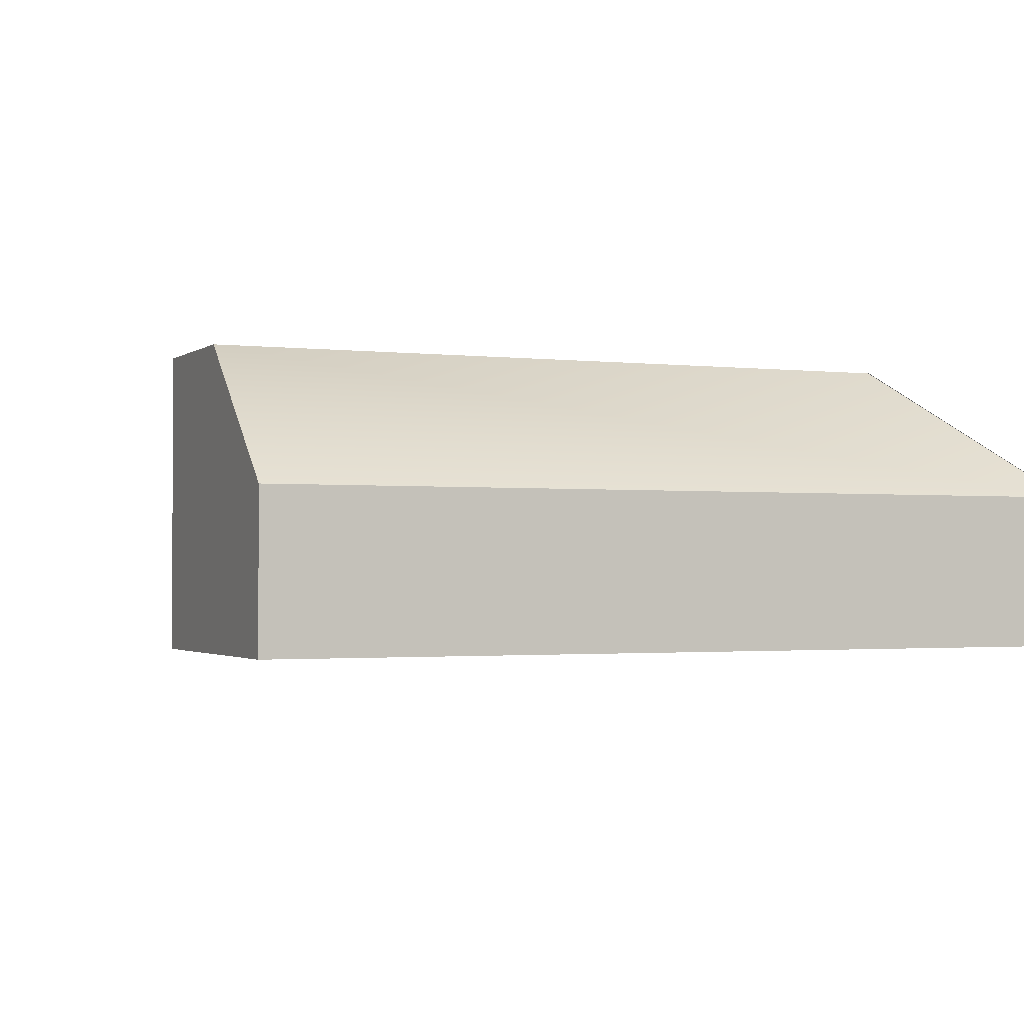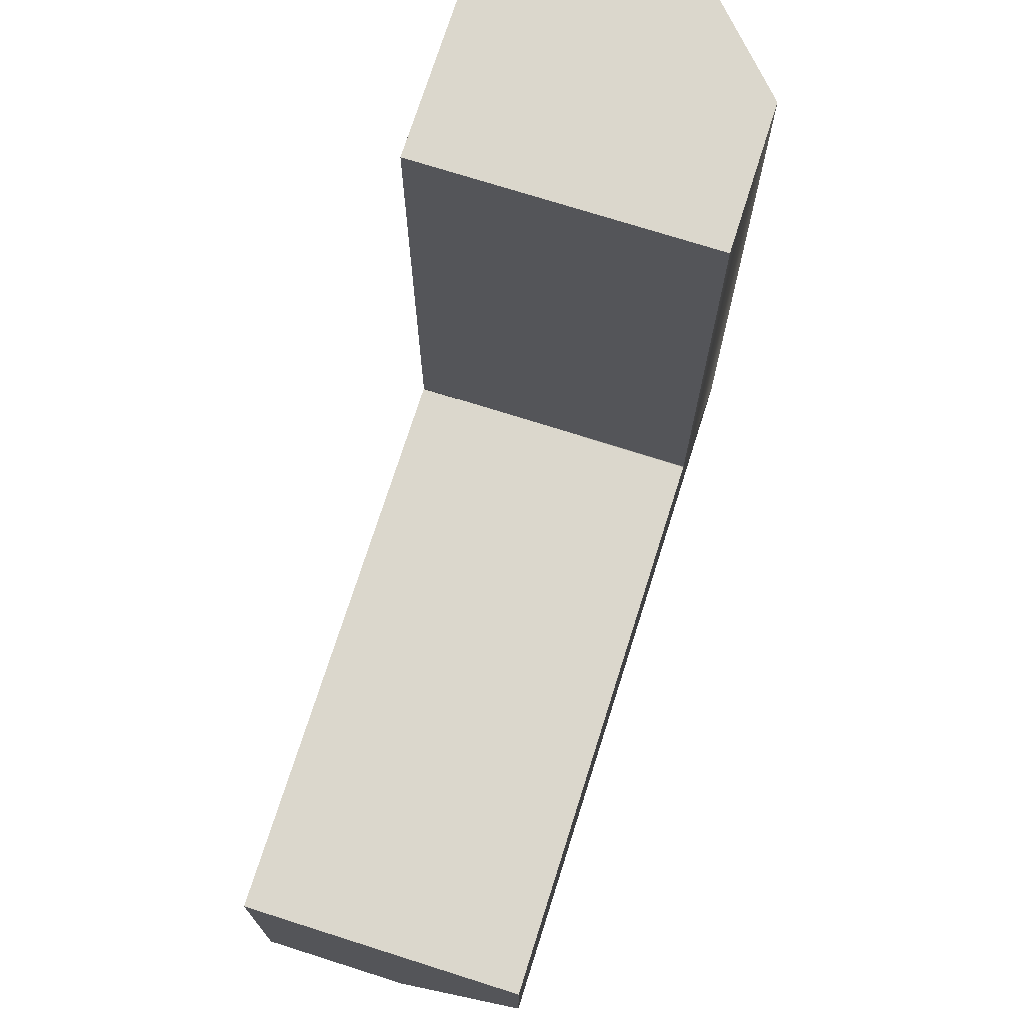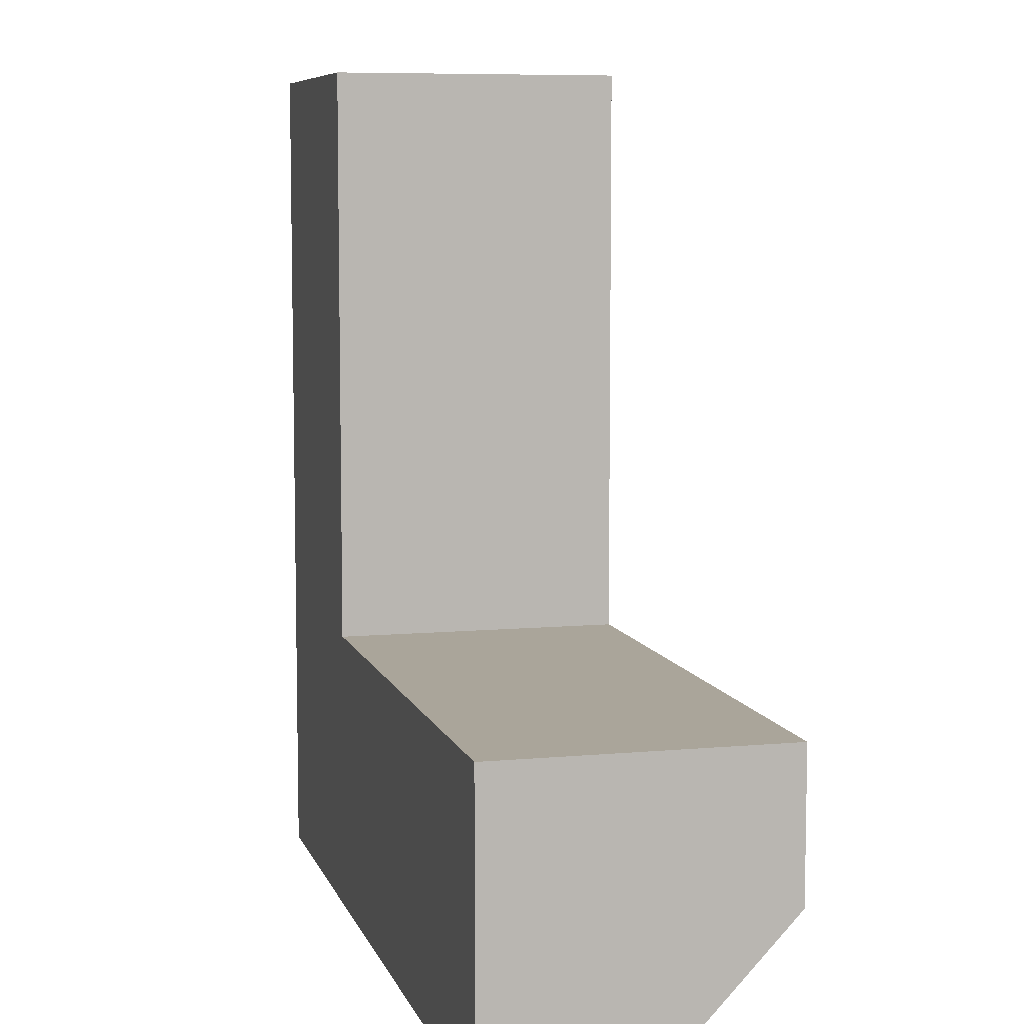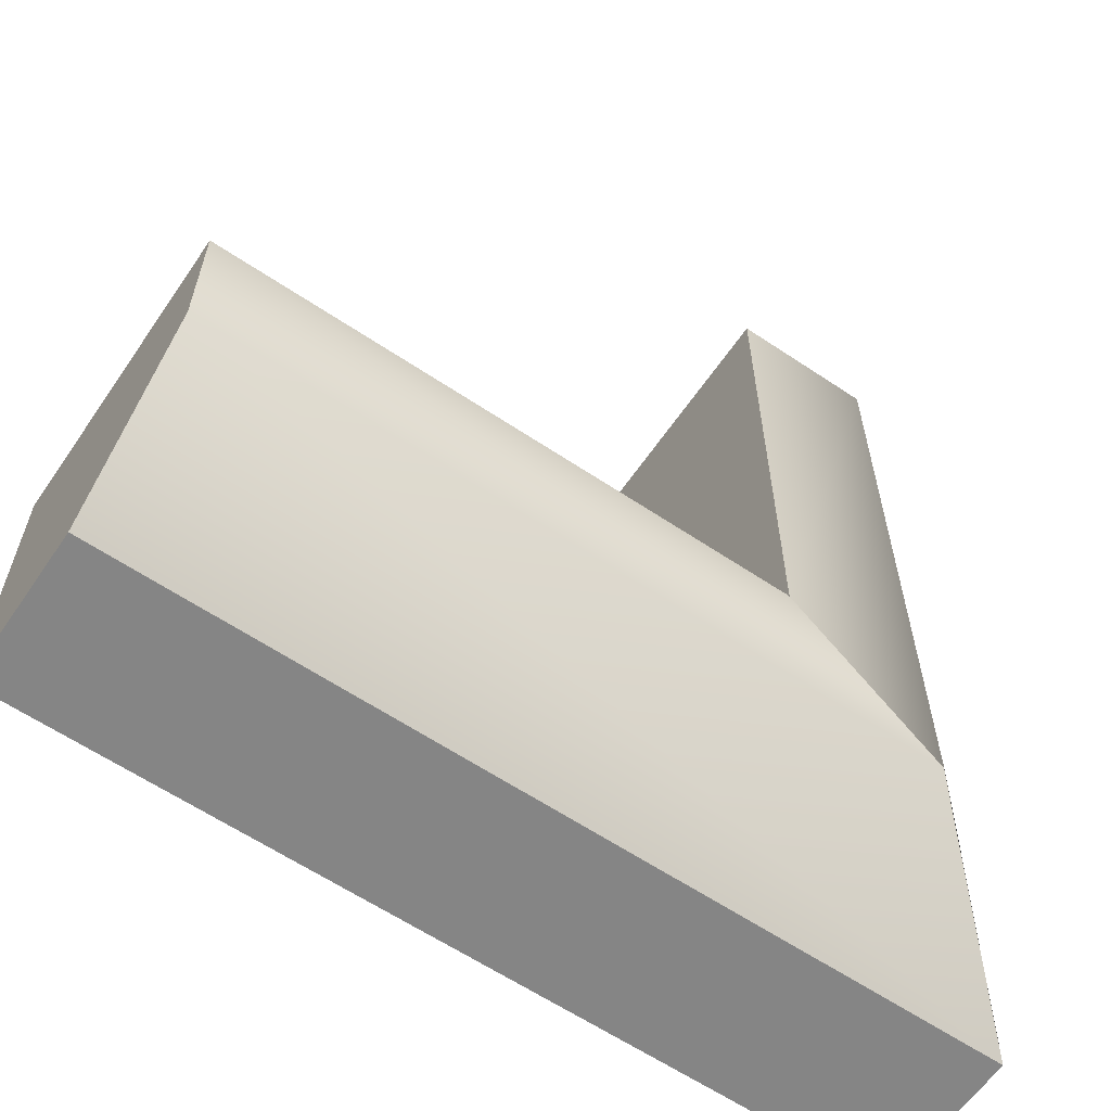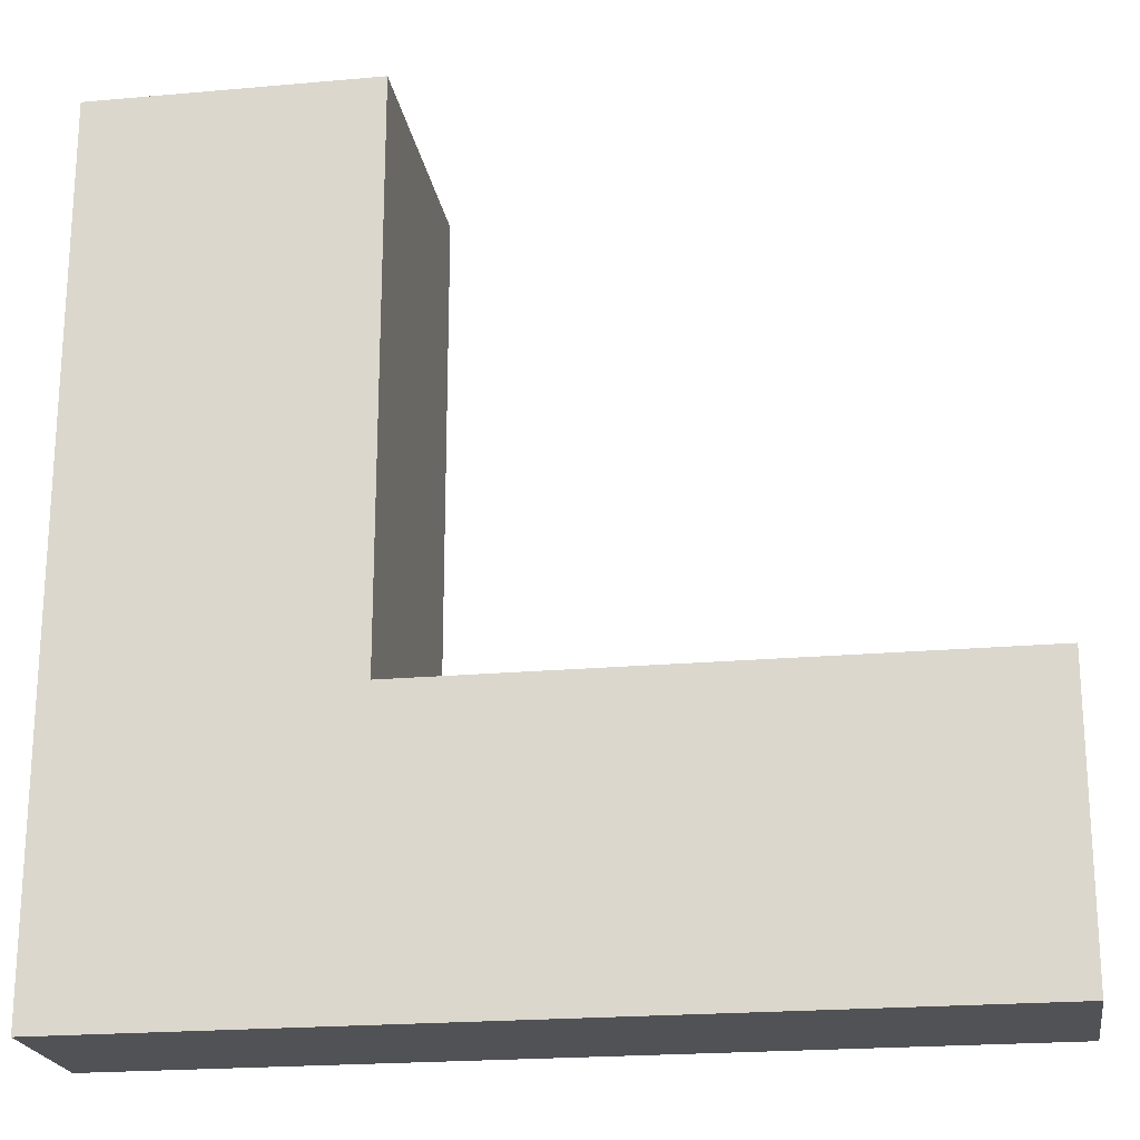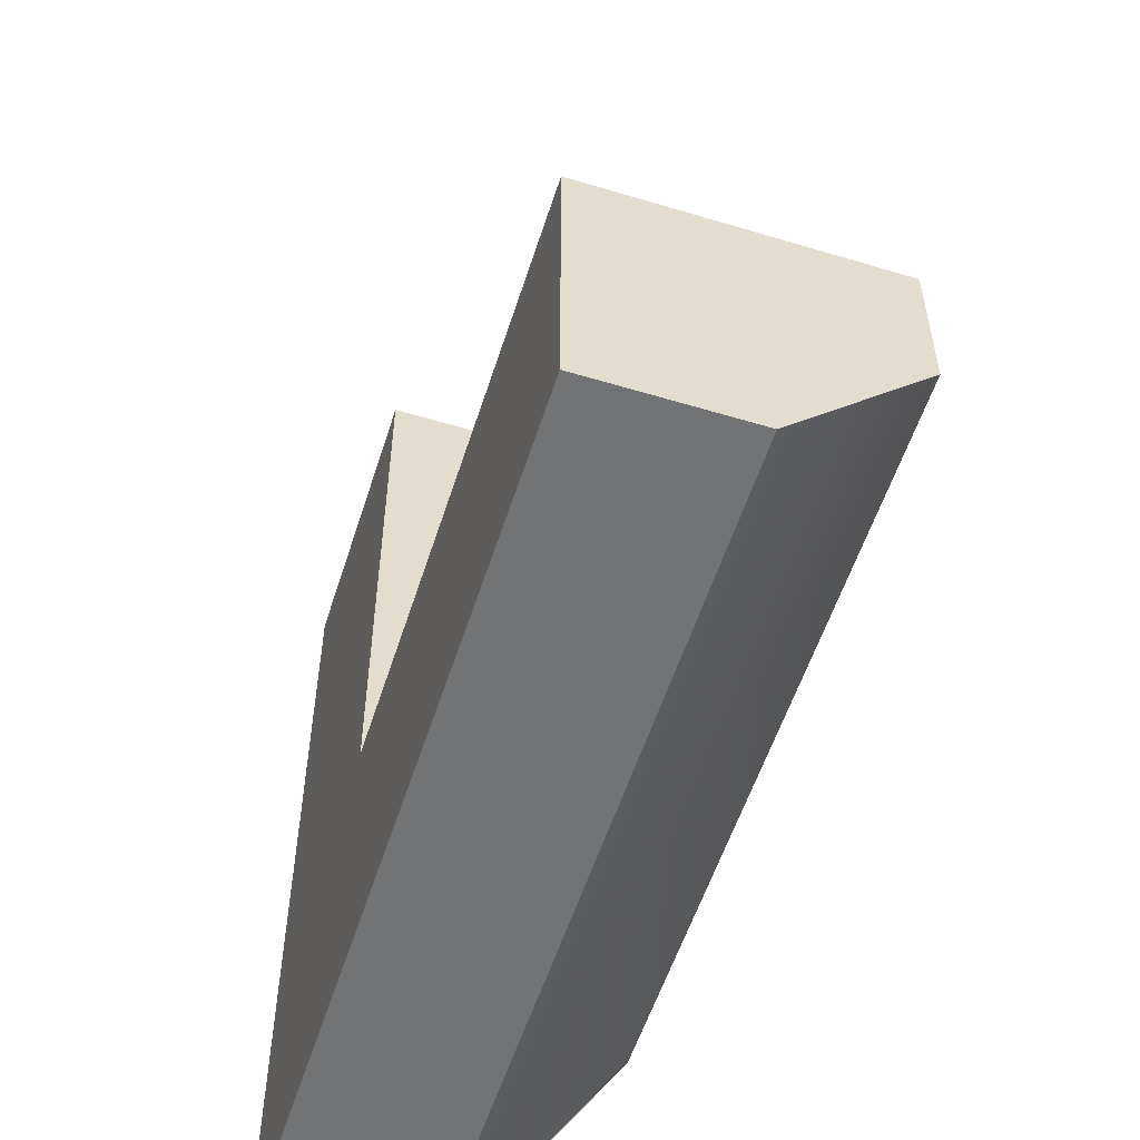
<metadata>
{"format":"obj","ext":"obj","renderer":"f3d","projection":"perspective","resolution":1024,"background":"white","views":[{"elev":-1.6,"azim":156.1,"up":"+Y"},{"elev":73.2,"azim":107.6,"up":"+Z"},{"elev":7.6,"azim":75.4,"up":"+Z"},{"elev":-61.8,"azim":145.7,"up":"+Z"},{"elev":-21.3,"azim":9.0,"up":"+Z"},{"elev":-55.7,"azim":72.4,"up":"+Z"}]}
</metadata>
<code>
g default
v 0 0 -3
v 0 0.5308 -3
v 1 1 0
v -0 0.5308 0
v 1 0 0
v -0 0 0
v 0.498 1 0
v 0.498 0 0
v 1 1 -2.003
v 1 0 -2.003
v 0.002914 0 -3
v 0.002914 0.5336 -3
v 0.498 1 -2.505
v 0.498 0 -2.505
v 3 0 -2
v 3 0 -3
v 3 1 -2
v 3 0.5308 -3
v 0 0.5308 -3
v 0 0 -3
v 3 0 -2.502
v 3 1 -2.502
v 1.003 1 -2
v 9.5e-05 0.5308 -3
v 1.003 0 -2
v 9.4e-05 0 -3
v 0.4994 1 -2.502
v 0.4994 0 -2.502
g InsideCorner
f 3 7 8 5
f 5 8 14 10
f 1 6 4 2
f 5 10 9 3
f 7 13 12 2 4
f 8 7 4 6
f 9 13 7 3
f 12 11 1 2
f 11 14 8 6 1
f 15 21 22 17
f 17 22 27 23
f 16 26 24 18
f 22 21 16 18
f 21 28 26 16
f 25 28 21 15
f 24 26 20 19
f 23 25 15 17
f 24 27 22 18

</code>
